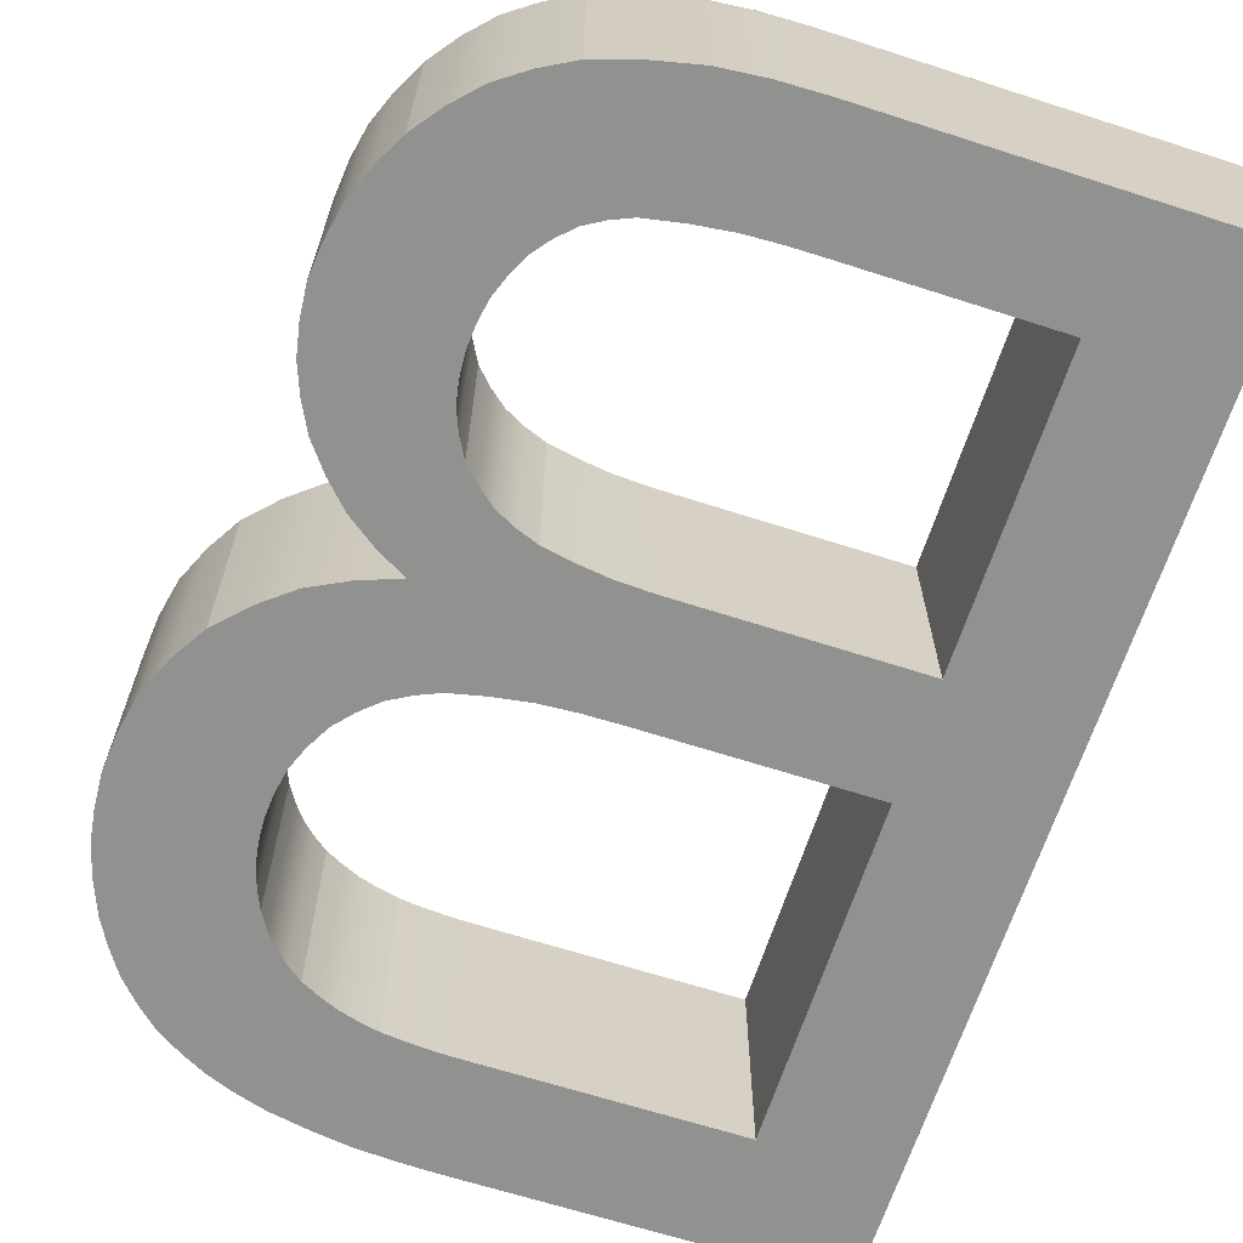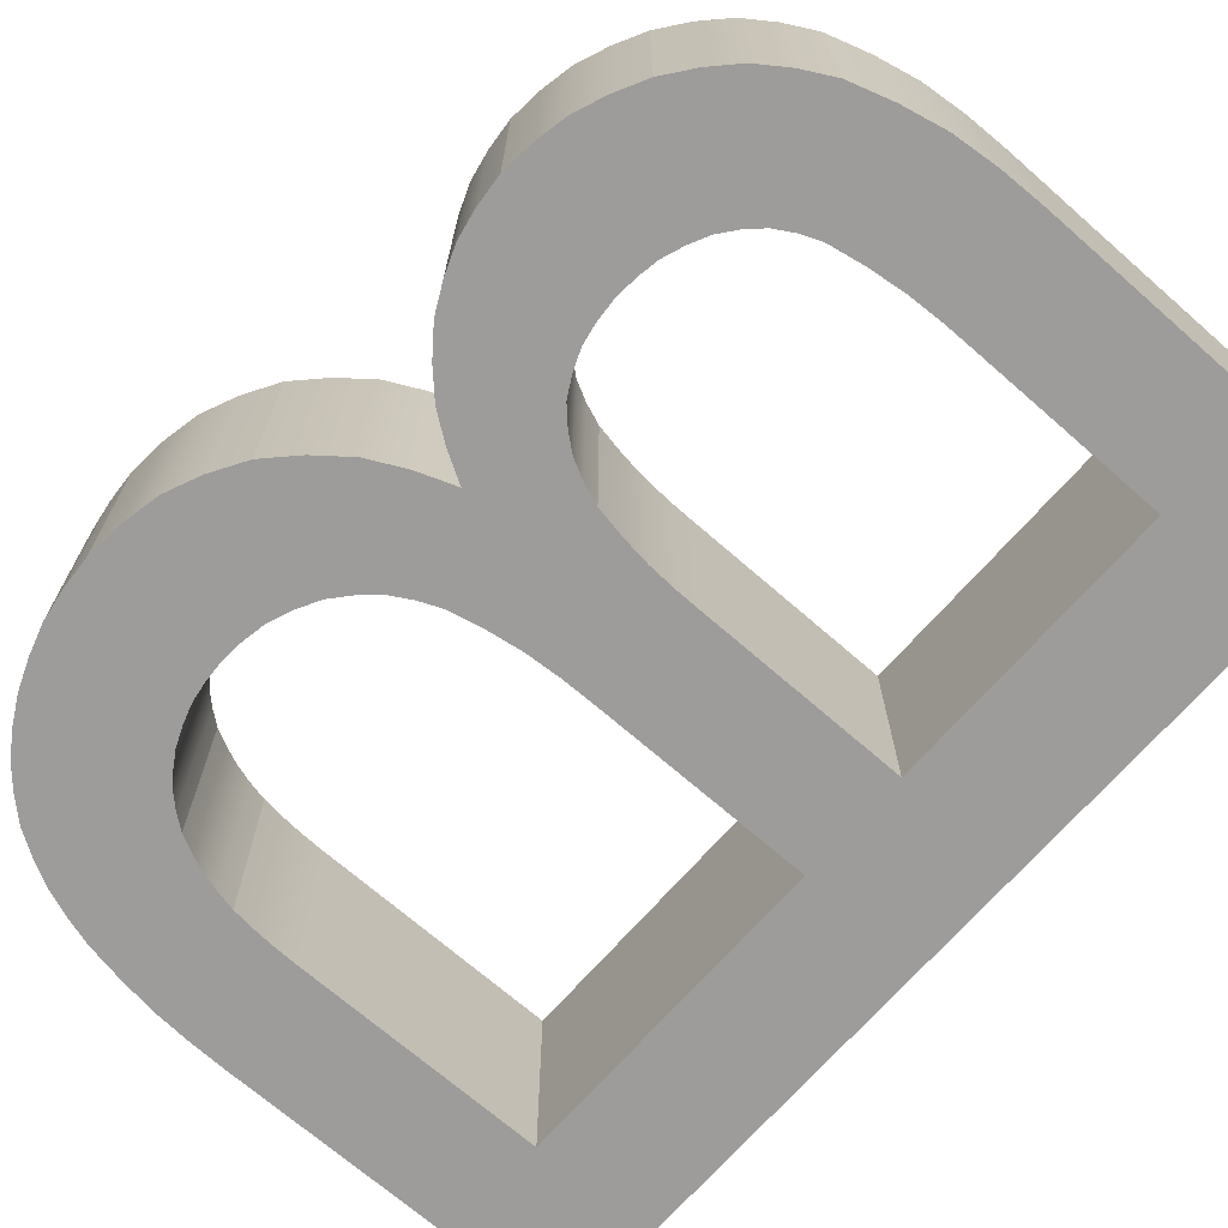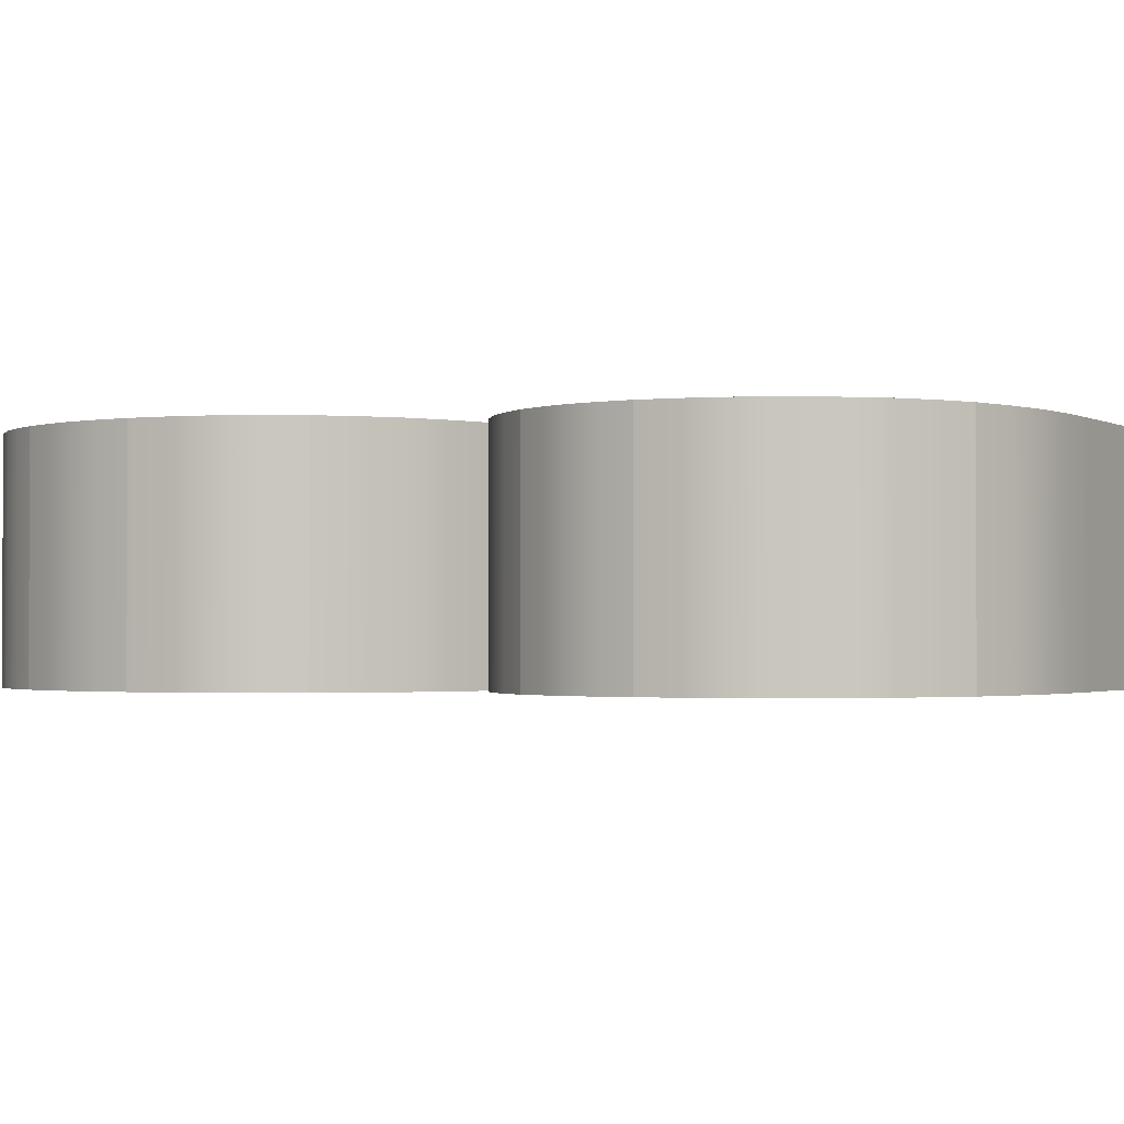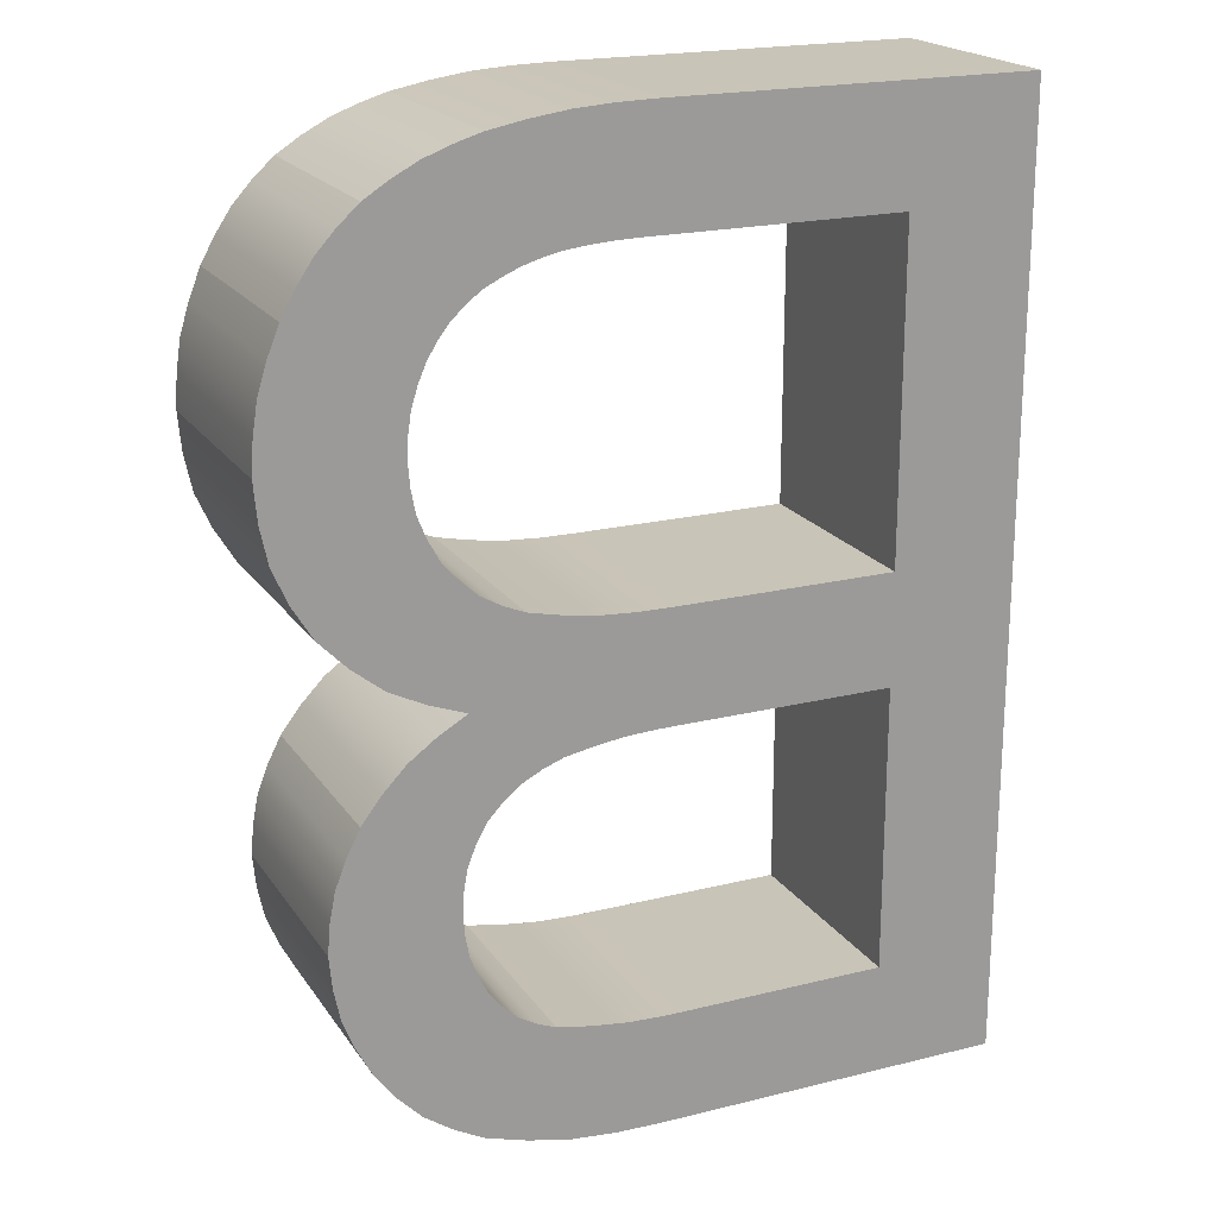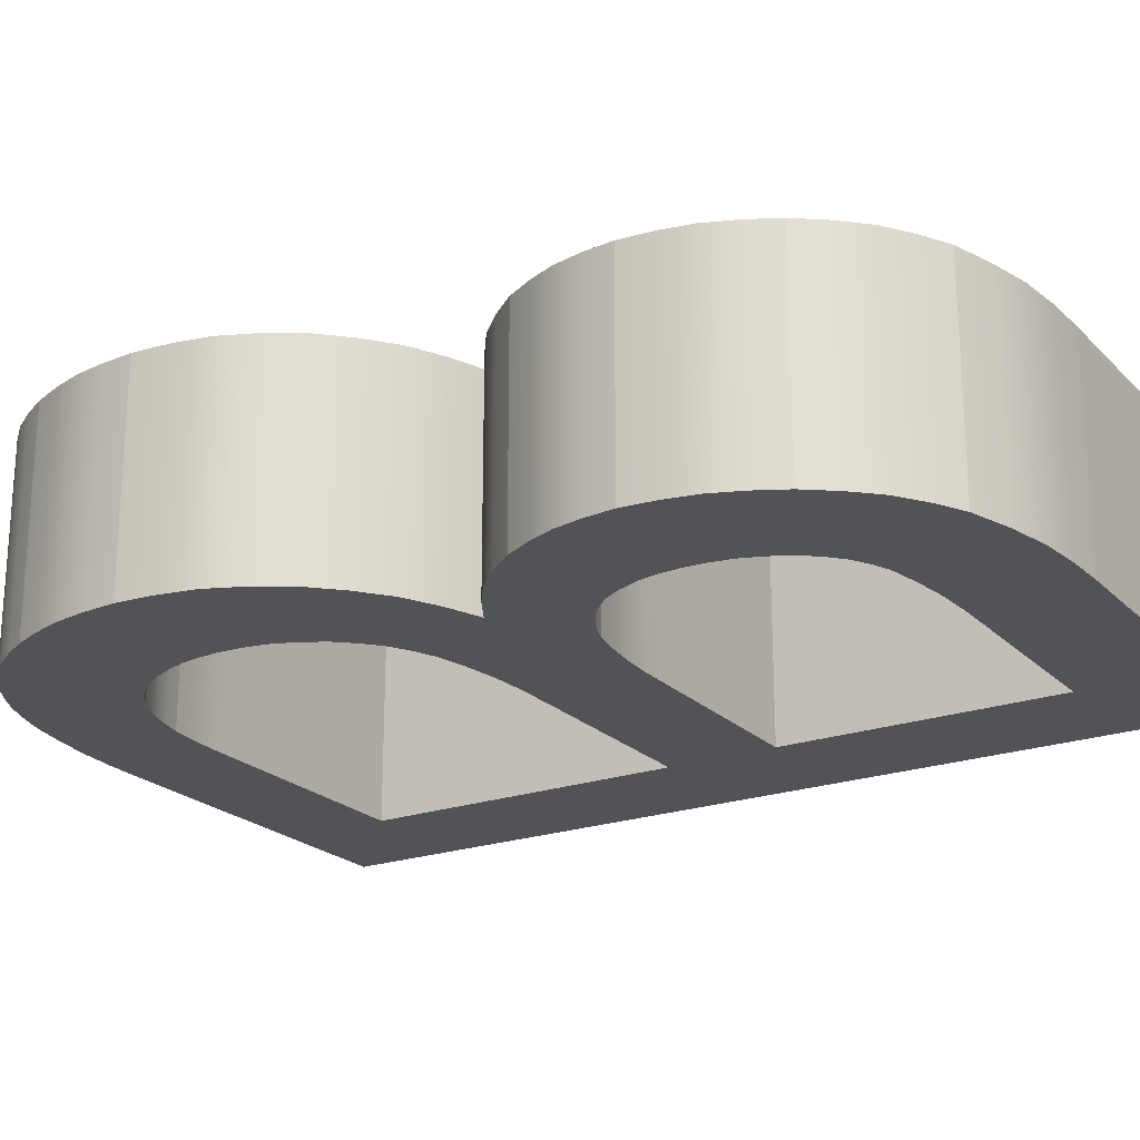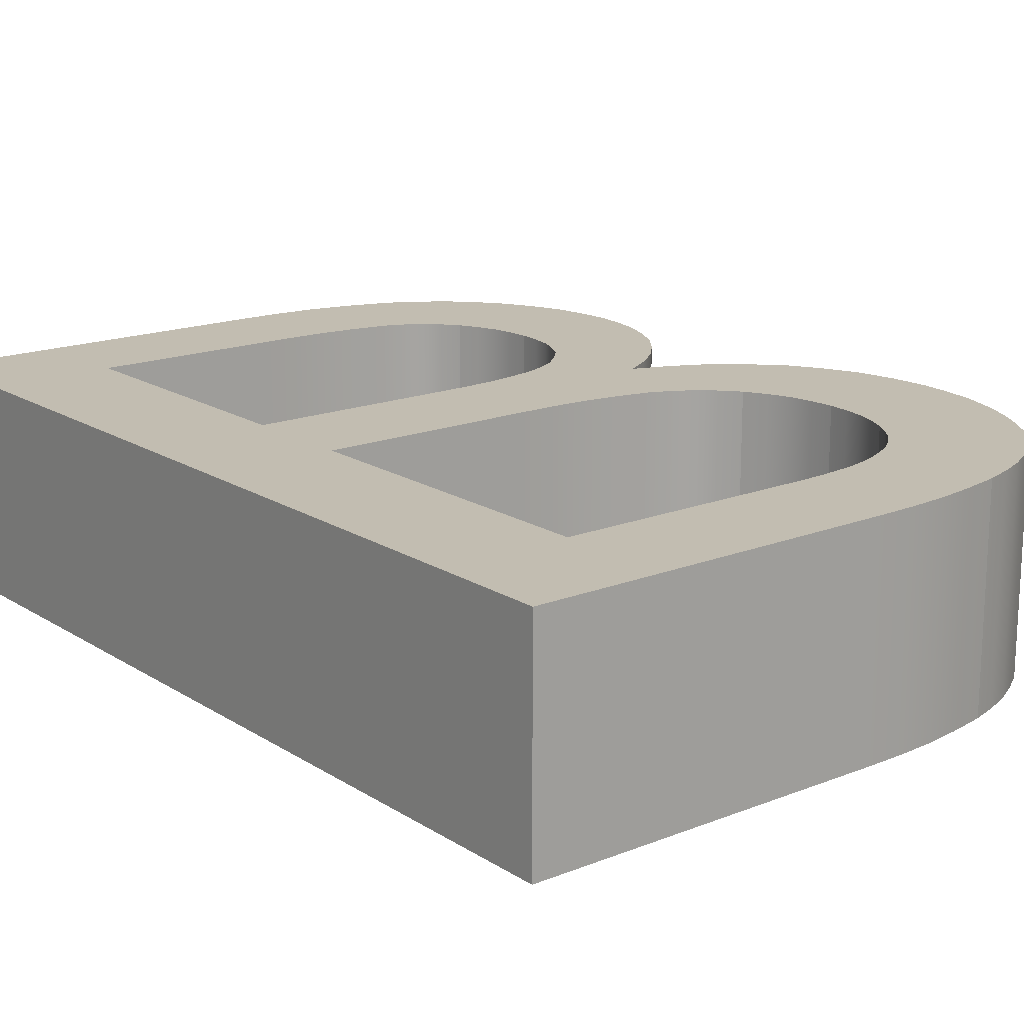
<metadata>
{"format":"obj","ext":"obj","renderer":"f3d","projection":"perspective","resolution":1024,"background":"white","views":[{"elev":-66.0,"azim":162.1,"up":"+Y"},{"elev":-70.0,"azim":138.8,"up":"+Y"},{"elev":-1.5,"azim":118.8,"up":"+Y"},{"elev":20.2,"azim":155.5,"up":"+Z"},{"elev":-22.1,"azim":121.7,"up":"+Y"},{"elev":16.9,"azim":-38.5,"up":"+Y"}]}
</metadata>
<code>
g Body49
v -152.2 0 60.97
v -157.5 0 60.97
v -157.5 5 60.97
v -152.2 5 60.97
v -150.2 0 60.87
v -150.7 0 60.92
v -151.2 0 60.96
v -151.7 0 60.97
v -151.7 5 60.97
v -151.2 5 60.96
v -150.7 5 60.92
v -150.2 5 60.87
v -148.5 0 60.28
v -148.9 0 60.48
v -149.3 0 60.65
v -149.8 0 60.77
v -149.8 5 60.77
v -149.3 5 60.65
v -148.9 5 60.48
v -148.5 5 60.28
v -147.5 0 59.07
v -147.7 0 59.42
v -147.9 0 59.75
v -148.2 0 60.03
v -148.2 5 60.03
v -147.9 5 59.75
v -147.7 5 59.42
v -147.5 5 59.07
v -147 0 57.25
v -147.1 0 57.72
v -147.1 0 58.19
v -147.3 0 58.63
v -147.3 5 58.63
v -147.1 5 58.19
v -147.1 5 57.72
v -147 5 57.25
v -147.6 0 55.14
v -147.4 0 55.63
v -147.2 0 56.14
v -147.1 0 56.69
v -147.1 5 56.69
v -147.2 5 56.14
v -147.4 5 55.63
v -147.6 5 55.14
v -149.4 0 53.88
v -148.9 0 54.1
v -148.4 0 54.37
v -148 0 54.73
v -148 5 54.73
v -148.4 5 54.37
v -148.9 5 54.1
v -149.4 5 53.88
v -152.5 0 53.52
v -151.7 0 53.53
v -150.9 0 53.58
v -150.1 0 53.71
v -150.1 5 53.71
v -150.9 5 53.58
v -151.7 5 53.53
v -152.5 5 53.52
v -157.5 0 53.52
v -157.5 5 53.52
v -152.9 0 50.96
v -157.5 0 50.96
v -157.5 5 50.96
v -152.9 5 50.96
v -150.1 0 50.71
v -150.8 0 50.84
v -151.5 0 50.93
v -152.2 0 50.96
v -152.2 5 50.96
v -151.5 5 50.93
v -150.8 5 50.84
v -150.1 5 50.71
v -148.5 0 49.63
v -148.8 0 50
v -149.2 0 50.31
v -149.7 0 50.53
v -149.7 5 50.53
v -149.2 5 50.31
v -148.8 5 50
v -148.5 5 49.63
v -147.9 0 47.74
v -148 0 48.24
v -148 0 48.73
v -148.2 0 49.19
v -148.2 5 49.19
v -148 5 48.73
v -148 5 48.24
v -147.9 5 47.74
v -148.4 0 45.84
v -148.2 0 46.29
v -148 0 46.75
v -148 0 47.24
v -148 5 47.24
v -148 5 46.75
v -148.2 5 46.29
v -148.4 5 45.84
v -149.9 0 44.72
v -149.5 0 44.91
v -149.1 0 45.14
v -148.7 0 45.47
v -148.7 5 45.47
v -149.1 5 45.14
v -149.5 5 44.91
v -149.9 5 44.72
v -153.2 0 44.41
v -152.4 0 44.42
v -151.6 0 44.46
v -150.7 0 44.56
v -150.7 5 44.56
v -151.6 5 44.46
v -152.4 5 44.42
v -153.2 5 44.41
v -157.5 0 44.41
v -157.5 5 44.41
v -160.4 0 41.86
v -160.4 0 63.53
v -160.4 5 63.53
v -160.4 5 41.86
v -152.3 0 41.86
v -152.3 5 41.86
v -148.3 0 42.51
v -149.3 0 42.21
v -150.3 0 41.99
v -151.3 0 41.89
v -151.3 5 41.89
v -150.3 5 41.99
v -149.3 5 42.21
v -148.3 5 42.51
v -146 0 44.54
v -146.4 0 43.91
v -147 0 43.35
v -147.6 0 42.9
v -147.6 5 42.9
v -147 5 43.35
v -146.4 5 43.91
v -146 5 44.54
v -145.1 0 47.4
v -145.2 0 46.64
v -145.3 0 45.91
v -145.6 0 45.21
v -145.6 5 45.21
v -145.3 5 45.91
v -145.2 5 46.64
v -145.1 5 47.4
v -145.9 0 50.02
v -145.5 0 49.4
v -145.3 0 48.76
v -145.2 0 48.09
v -145.2 5 48.09
v -145.3 5 48.76
v -145.5 5 49.4
v -145.9 5 50.02
v -148.1 0 52
v -147.5 0 51.61
v -146.9 0 51.17
v -146.3 0 50.62
v -146.3 5 50.62
v -146.9 5 51.17
v -147.5 5 51.61
v -148.1 5 52
v -145.1 0 53.96
v -145.8 0 53.3
v -146.5 0 52.74
v -147.3 0 52.32
v -147.3 5 52.32
v -146.5 5 52.74
v -145.8 5 53.3
v -145.1 5 53.96
v -144.1 0 57.25
v -144.1 0 56.36
v -144.3 0 55.51
v -144.7 0 54.72
v -144.7 5 54.72
v -144.3 5 55.51
v -144.1 5 56.36
v -144.1 5 57.25
v -144.7 0 60.08
v -144.4 0 59.39
v -144.2 0 58.7
v -144.1 0 57.98
v -144.1 5 57.98
v -144.2 5 58.7
v -144.4 5 59.39
v -144.7 5 60.08
v -146.3 0 62.09
v -145.8 0 61.66
v -145.4 0 61.18
v -145 0 60.65
v -145 5 60.65
v -145.4 5 61.18
v -145.8 5 61.66
v -146.3 5 62.09
v -148.7 0 63.17
v -148 0 62.98
v -147.4 0 62.75
v -146.8 0 62.44
v -146.8 5 62.44
v -147.4 5 62.75
v -148 5 62.98
v -148.7 5 63.17
v -152.2 0 63.53
v -151.3 0 63.51
v -150.4 0 63.45
v -149.5 0 63.33
v -149.5 5 63.33
v -150.4 5 63.45
v -151.3 5 63.51
v -152.2 5 63.53
f 1 2 4
f 4 2 3
f 5 6 12
f 12 6 11
f 11 6 7
f 11 7 10
f 10 7 8
f 10 8 9
f 9 8 1
f 9 1 4
f 13 14 20
f 20 14 19
f 19 14 15
f 19 15 18
f 18 15 16
f 18 16 17
f 17 16 5
f 17 5 12
f 21 22 28
f 28 22 27
f 27 22 23
f 27 23 26
f 26 23 24
f 26 24 25
f 25 24 13
f 25 13 20
f 29 30 36
f 36 30 35
f 35 30 31
f 35 31 34
f 34 31 32
f 34 32 33
f 33 32 21
f 33 21 28
f 37 38 44
f 44 38 43
f 43 38 39
f 43 39 42
f 42 39 40
f 42 40 41
f 41 40 29
f 41 29 36
f 45 46 52
f 52 46 51
f 51 46 47
f 51 47 50
f 50 47 48
f 50 48 49
f 49 48 37
f 49 37 44
f 53 54 60
f 60 54 59
f 59 54 55
f 59 55 58
f 58 55 56
f 58 56 57
f 57 56 45
f 57 45 52
f 61 53 62
f 62 53 60
f 2 61 3
f 3 61 62
f 63 64 66
f 66 64 65
f 67 68 74
f 74 68 73
f 73 68 69
f 73 69 72
f 72 69 70
f 72 70 71
f 71 70 63
f 71 63 66
f 75 76 82
f 82 76 81
f 81 76 77
f 81 77 80
f 80 77 78
f 80 78 79
f 79 78 67
f 79 67 74
f 83 84 90
f 90 84 89
f 89 84 85
f 89 85 88
f 88 85 86
f 88 86 87
f 87 86 75
f 87 75 82
f 91 92 98
f 98 92 97
f 97 92 93
f 97 93 96
f 96 93 94
f 96 94 95
f 95 94 83
f 95 83 90
f 99 100 106
f 106 100 105
f 105 100 101
f 105 101 104
f 104 101 102
f 104 102 103
f 103 102 91
f 103 91 98
f 107 108 114
f 114 108 113
f 113 108 109
f 113 109 112
f 112 109 110
f 112 110 111
f 111 110 99
f 111 99 106
f 115 107 116
f 116 107 114
f 64 115 65
f 65 115 116
f 117 118 120
f 120 118 119
f 121 117 122
f 122 117 120
f 123 124 130
f 130 124 129
f 129 124 125
f 129 125 128
f 128 125 126
f 128 126 127
f 127 126 121
f 127 121 122
f 131 132 138
f 138 132 137
f 137 132 133
f 137 133 136
f 136 133 134
f 136 134 135
f 135 134 123
f 135 123 130
f 139 140 146
f 146 140 145
f 145 140 141
f 145 141 144
f 144 141 142
f 144 142 143
f 143 142 131
f 143 131 138
f 147 148 154
f 154 148 153
f 153 148 149
f 153 149 152
f 152 149 150
f 152 150 151
f 151 150 139
f 151 139 146
f 155 156 162
f 162 156 161
f 161 156 157
f 161 157 160
f 160 157 158
f 160 158 159
f 159 158 147
f 159 147 154
f 163 164 170
f 170 164 169
f 169 164 165
f 169 165 168
f 168 165 166
f 168 166 167
f 167 166 155
f 167 155 162
f 171 172 178
f 178 172 177
f 177 172 173
f 177 173 176
f 176 173 174
f 176 174 175
f 175 174 163
f 175 163 170
f 179 180 186
f 186 180 185
f 185 180 181
f 185 181 184
f 184 181 182
f 184 182 183
f 183 182 171
f 183 171 178
f 187 188 194
f 194 188 193
f 193 188 189
f 193 189 192
f 192 189 190
f 192 190 191
f 191 190 179
f 191 179 186
f 195 196 202
f 202 196 201
f 201 196 197
f 201 197 200
f 200 197 198
f 200 198 199
f 199 198 187
f 199 187 194
f 203 204 210
f 210 204 209
f 209 204 205
f 209 205 208
f 208 205 206
f 208 206 207
f 207 206 195
f 207 195 202
f 118 203 119
f 119 203 210
f 210 3 119
f 119 3 62
f 119 62 120
f 120 62 65
f 120 65 116
f 209 9 210
f 210 9 4
f 210 4 3
f 9 209 10
f 10 209 208
f 10 208 11
f 11 208 12
f 12 208 207
f 12 207 17
f 17 207 18
f 18 207 202
f 18 202 19
f 19 202 201
f 19 201 20
f 20 201 200
f 20 200 25
f 25 200 199
f 25 199 26
f 26 199 194
f 26 194 193
f 26 193 27
f 27 193 192
f 27 192 28
f 28 192 191
f 28 191 33
f 33 191 186
f 33 186 34
f 34 186 185
f 34 185 184
f 34 184 35
f 35 184 183
f 35 183 36
f 36 183 178
f 36 178 177
f 36 177 41
f 41 177 176
f 41 176 42
f 42 176 175
f 42 175 170
f 42 170 43
f 43 170 169
f 43 169 44
f 44 169 168
f 44 168 49
f 49 168 167
f 49 167 50
f 50 167 162
f 50 162 51
f 51 162 52
f 52 162 74
f 52 74 57
f 57 74 73
f 57 73 58
f 58 73 72
f 58 72 59
f 59 72 71
f 59 71 60
f 60 71 66
f 60 66 62
f 62 66 65
f 161 81 162
f 162 81 80
f 162 80 79
f 81 161 82
f 82 161 160
f 82 160 87
f 87 160 159
f 87 159 88
f 88 159 154
f 88 154 153
f 88 153 89
f 89 153 152
f 89 152 90
f 90 152 151
f 90 151 146
f 90 146 95
f 95 146 145
f 95 145 144
f 95 144 96
f 96 144 143
f 96 143 97
f 97 143 138
f 97 138 137
f 97 137 98
f 98 137 136
f 98 136 103
f 103 136 135
f 103 135 104
f 104 135 130
f 104 130 105
f 105 130 129
f 105 129 106
f 106 129 128
f 106 128 111
f 111 128 127
f 111 127 112
f 112 127 122
f 112 122 113
f 113 122 114
f 114 122 116
f 116 122 120
f 79 74 162
f 118 2 203
f 203 2 1
f 203 1 8
f 2 118 61
f 61 118 117
f 61 117 64
f 64 117 115
f 115 117 121
f 115 121 107
f 107 121 108
f 108 121 109
f 109 121 126
f 109 126 110
f 110 126 125
f 110 125 99
f 99 125 124
f 99 124 100
f 100 124 123
f 100 123 101
f 101 123 134
f 101 134 102
f 102 134 133
f 102 133 91
f 91 133 132
f 91 132 92
f 92 132 131
f 92 131 142
f 92 142 93
f 93 142 141
f 93 141 94
f 94 141 140
f 94 140 139
f 94 139 83
f 83 139 150
f 83 150 149
f 83 149 84
f 84 149 148
f 84 148 85
f 85 148 147
f 85 147 158
f 85 158 86
f 86 158 157
f 86 157 75
f 75 157 156
f 75 156 76
f 76 156 155
f 76 155 77
f 77 155 78
f 78 155 67
f 67 155 45
f 67 45 56
f 166 47 155
f 155 47 46
f 155 46 45
f 47 166 48
f 48 166 165
f 48 165 37
f 37 165 164
f 37 164 38
f 38 164 163
f 38 163 39
f 39 163 174
f 39 174 173
f 39 173 40
f 40 173 172
f 40 172 29
f 29 172 171
f 29 171 182
f 29 182 30
f 30 182 181
f 30 181 31
f 31 181 180
f 31 180 179
f 31 179 32
f 32 179 190
f 32 190 21
f 21 190 189
f 21 189 22
f 22 189 188
f 22 188 23
f 23 188 187
f 23 187 198
f 23 198 24
f 24 198 197
f 24 197 13
f 13 197 196
f 13 196 14
f 14 196 195
f 14 195 15
f 15 195 206
f 15 206 16
f 16 206 5
f 5 206 205
f 5 205 6
f 6 205 7
f 7 205 204
f 7 204 8
f 8 204 203
f 64 63 61
f 61 63 53
f 53 63 70
f 53 70 54
f 54 70 69
f 54 69 55
f 55 69 68
f 55 68 56
f 56 68 67

</code>
